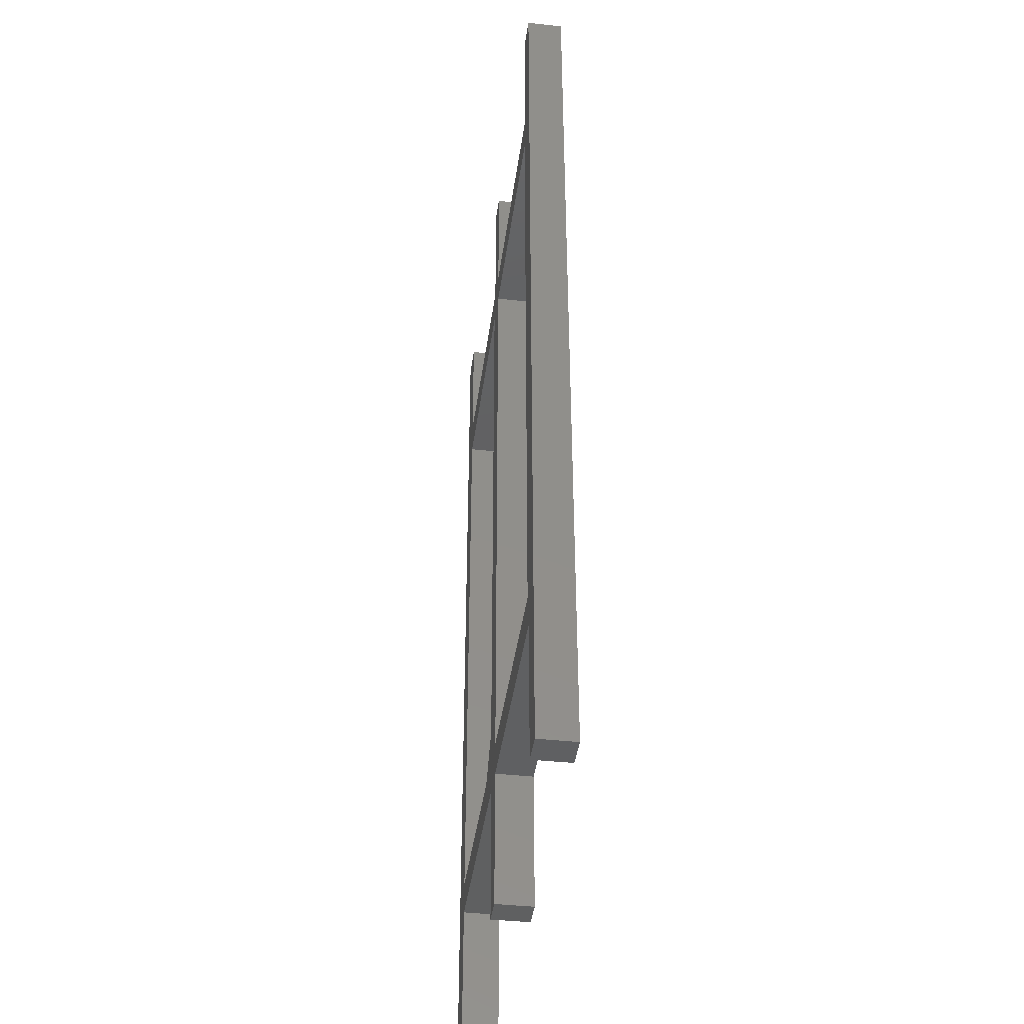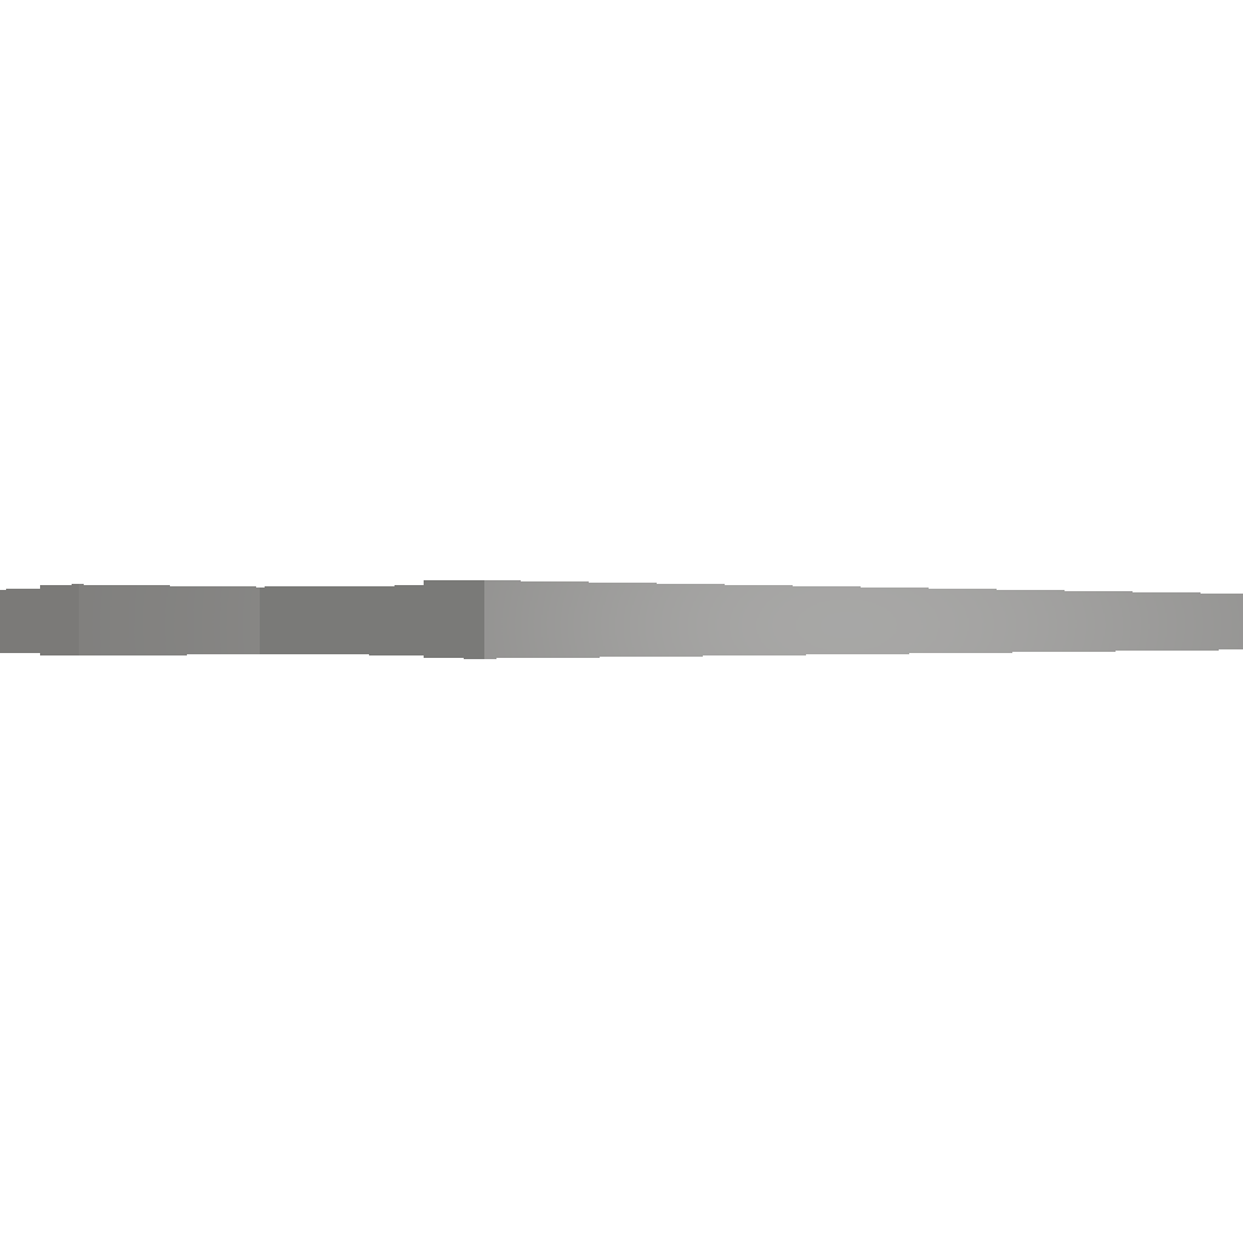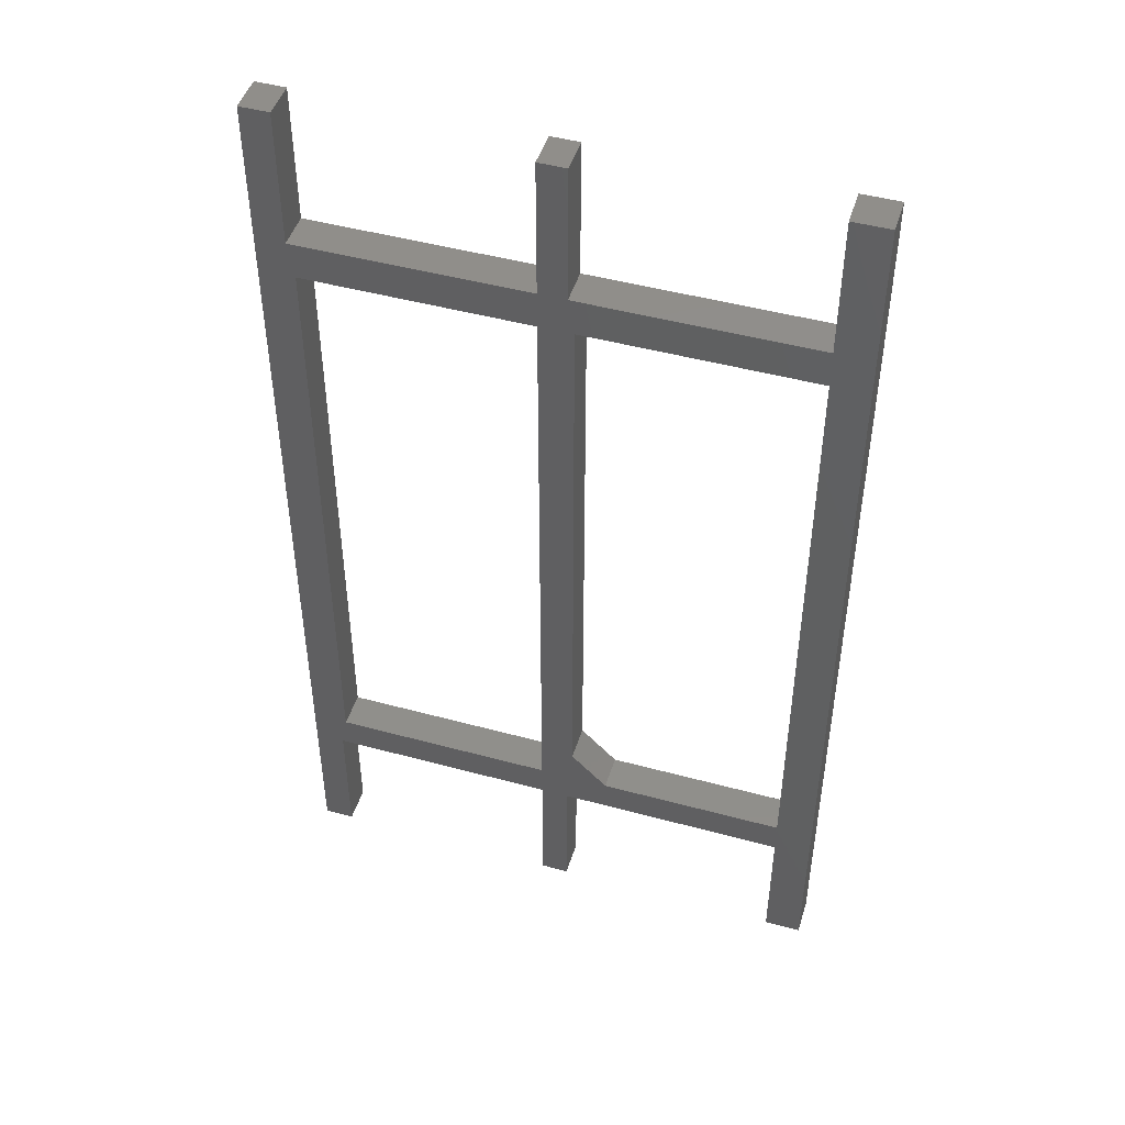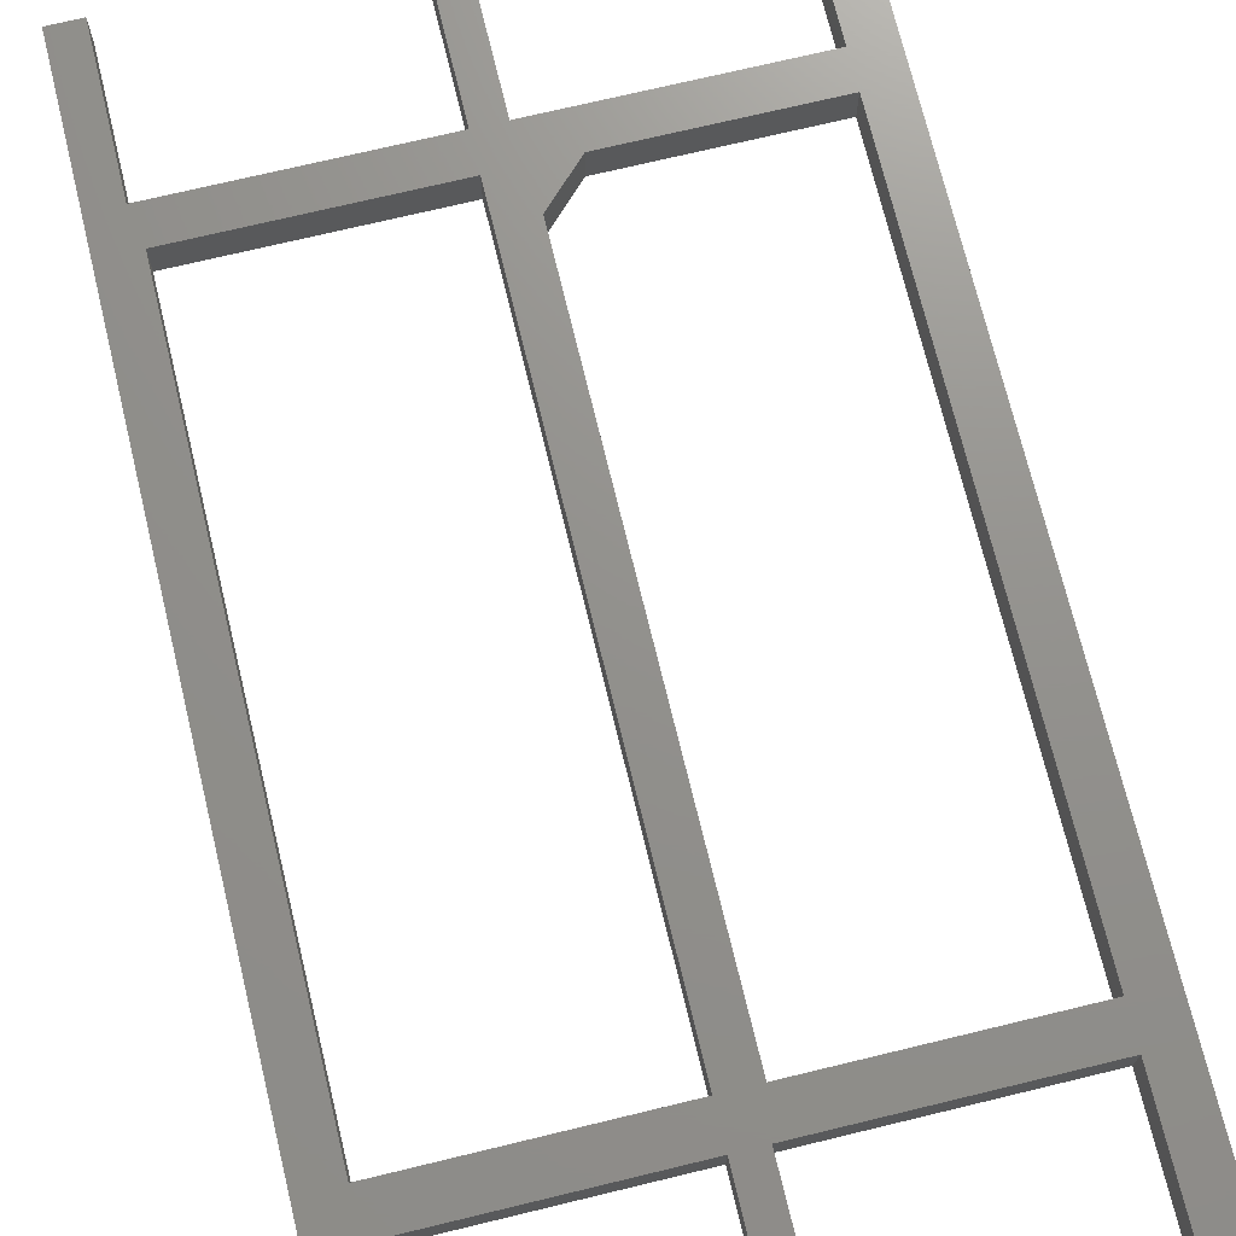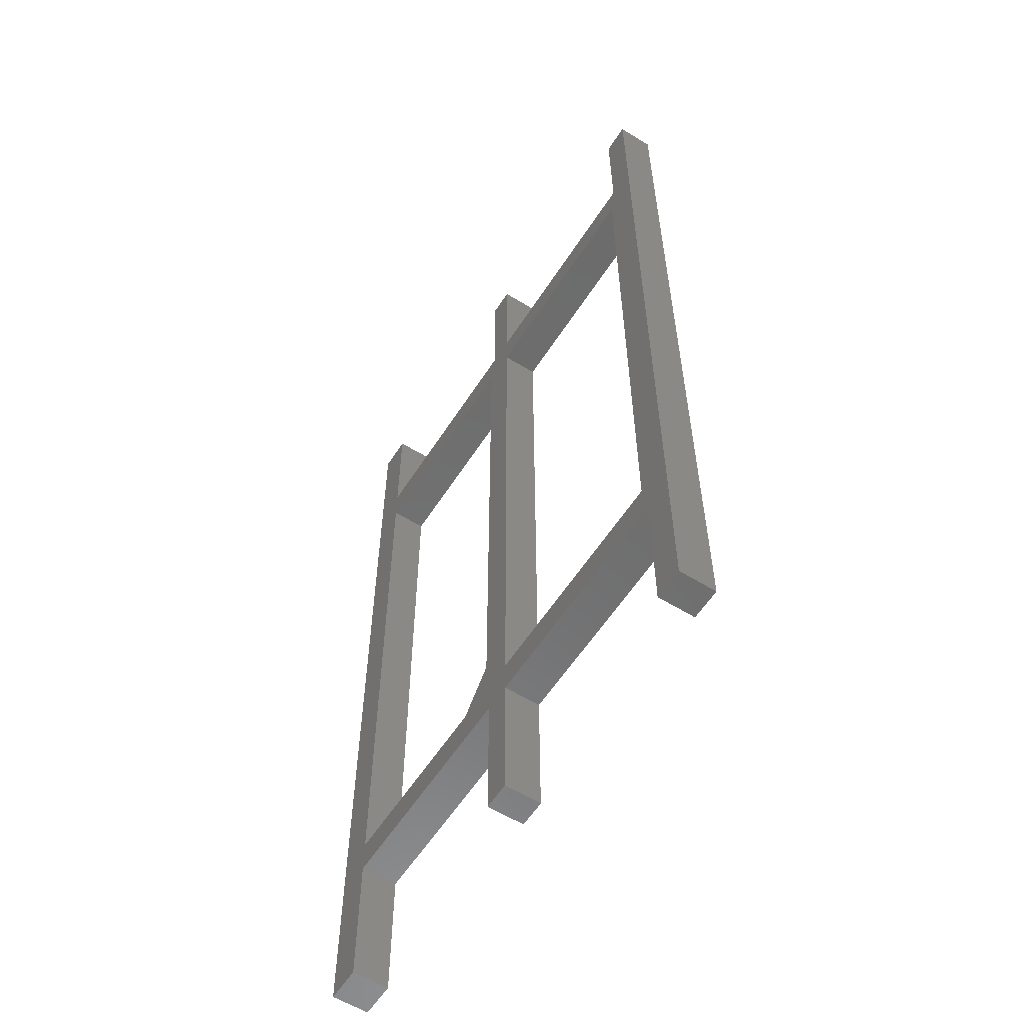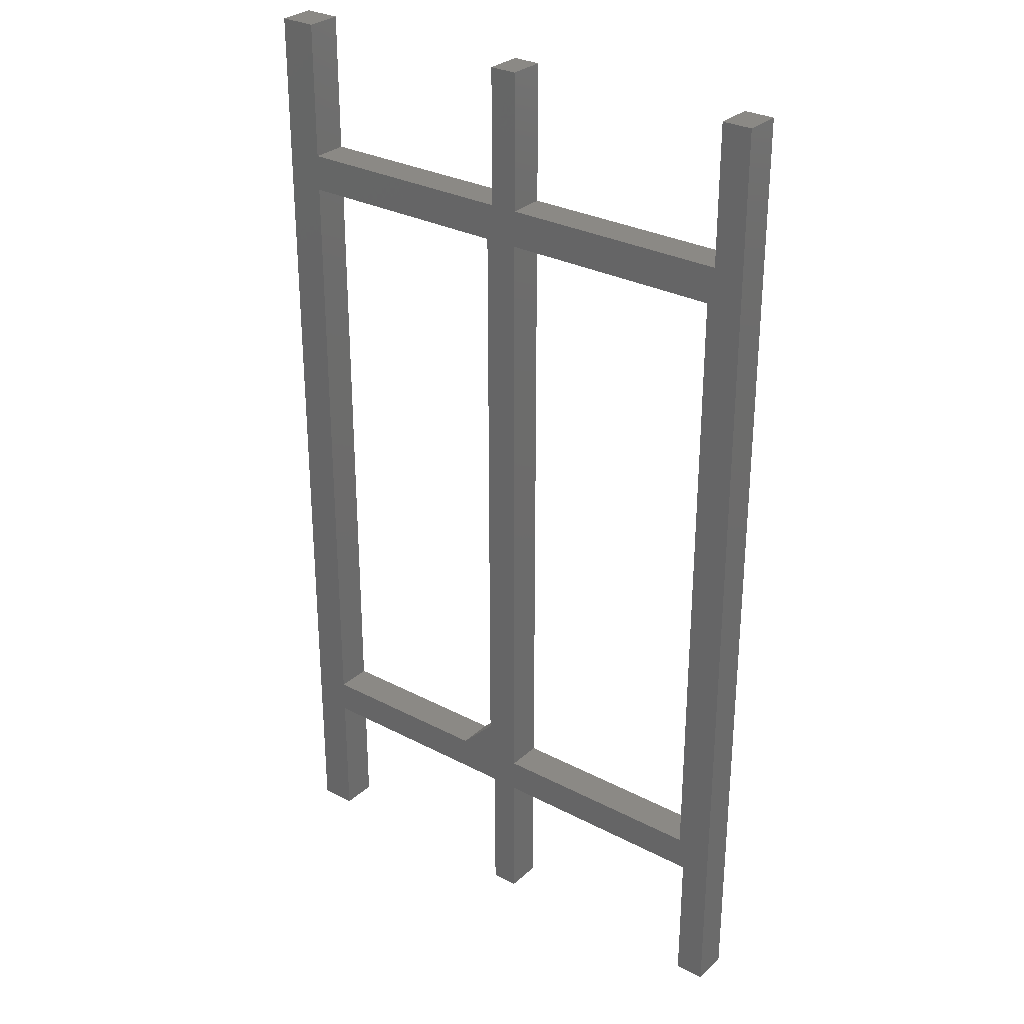
<metadata>
{"format":"stl","ext":"stl","renderer":"f3d","projection":"perspective","resolution":1024,"background":"white","views":[{"elev":-41.4,"azim":82.4,"up":"+Y"},{"elev":-0.1,"azim":-143.8,"up":"+Z"},{"elev":47.1,"azim":-162.9,"up":"+Y"},{"elev":71.9,"azim":166.4,"up":"+Z"},{"elev":-58.5,"azim":57.5,"up":"+Y"},{"elev":29.6,"azim":37.6,"up":"+Y"}]}
</metadata>
<code>
# stl→obj: 58 verts, 120 faces
v 0.1406 -0.07812 0.03125
v 0.1406 -0.07812 0
v 0.1641 -0.07812 0.03125
v 0.1641 -0.07812 0
v 0.3594 -0.07812 0.03125
v 0.3594 -0.07812 0
v 0.3848 -0.07812 0.03125
v 0.3848 -0.07812 0
v 0.3594 0.04112 0
v -0.05469 0.04112 0
v -0.05469 -0.07812 0
v -0.08594 -0.07812 0
v 0.1406 0.04112 0
v -0.05469 0.07031 0
v 0.1042 0.07031 0
v 0.1641 0.07031 0
v 0.1641 0.04112 0
v 0.1641 0.6328 0
v 0.3594 0.6328 0
v 0.3542 0.6016 0
v 0.1641 0.6016 0
v 0.1354 0.6016 0
v 0.1406 0.6328 0
v 0.1406 0.75 0
v 0.1641 0.75 0
v -0.08594 0.75 0
v -0.05469 0.75 0
v -0.05469 0.6328 0
v -0.05469 0.6016 0
v 0.3848 0.75 0
v 0.3542 0.07031 0
v 0.3594 0.75 0
v 0.1354 0.1016 0
v 0.3594 0.04112 0.03125
v -0.08594 -0.07812 0.03125
v -0.05469 -0.07812 0.03125
v -0.05469 0.04112 0.03125
v 0.1406 0.04112 0.03125
v 0.1641 0.04112 0.03125
v 0.1641 0.07031 0.03125
v 0.1042 0.07031 0.03125
v -0.05469 0.07031 0.03125
v 0.1641 0.6328 0.03125
v 0.1641 0.75 0.03125
v 0.1406 0.75 0.03125
v 0.1406 0.6328 0.03125
v 0.1354 0.6016 0.03125
v 0.1641 0.6016 0.03125
v 0.3542 0.6016 0.03125
v 0.3594 0.6328 0.03125
v -0.08594 0.75 0.03125
v -0.05469 0.6016 0.03125
v -0.05469 0.6328 0.03125
v -0.05469 0.75 0.03125
v 0.3848 0.75 0.03125
v 0.3594 0.75 0.03125
v 0.3542 0.07031 0.03125
v 0.1354 0.1016 0.03125
f 1 2 3
f 3 2 4
f 5 6 7
f 7 6 8
f 6 9 8
f 10 11 12
f 13 10 14
f 13 14 15
f 13 15 16
f 13 16 17
f 13 17 4
f 13 4 2
f 18 19 20
f 18 20 21
f 18 21 22
f 18 22 23
f 18 23 24
f 18 24 25
f 26 27 28
f 26 28 29
f 26 29 14
f 26 14 10
f 26 10 12
f 30 8 9
f 30 9 31
f 30 31 20
f 30 20 19
f 30 19 32
f 23 22 28
f 28 22 29
f 31 9 16
f 16 9 17
f 15 33 16
f 16 33 22
f 16 22 21
f 7 34 5
f 35 36 37
f 38 1 3
f 38 3 39
f 38 39 40
f 38 40 41
f 38 41 42
f 38 42 37
f 43 44 45
f 43 45 46
f 43 46 47
f 43 47 48
f 43 48 49
f 43 49 50
f 51 35 37
f 51 37 42
f 51 42 52
f 51 52 53
f 51 53 54
f 55 56 50
f 55 50 49
f 55 49 57
f 55 57 34
f 55 34 7
f 46 53 47
f 47 53 52
f 57 40 34
f 34 40 39
f 48 47 40
f 40 47 58
f 40 58 41
f 17 39 4
f 4 39 3
f 9 34 17
f 17 34 39
f 6 5 9
f 9 5 34
f 21 48 16
f 16 48 40
f 20 49 21
f 21 49 48
f 31 57 20
f 20 57 49
f 16 40 31
f 31 40 57
f 19 50 32
f 32 50 56
f 25 44 18
f 18 44 43
f 44 25 45
f 45 25 24
f 55 30 56
f 56 30 32
f 18 43 19
f 19 43 50
f 33 58 22
f 22 58 47
f 14 42 15
f 15 42 41
f 58 33 41
f 41 33 15
f 29 52 14
f 14 52 42
f 22 47 29
f 29 47 52
f 35 12 36
f 36 12 11
f 10 37 11
f 11 37 36
f 13 38 10
f 10 38 37
f 2 1 13
f 13 1 38
f 23 46 24
f 24 46 45
f 27 54 28
f 28 54 53
f 54 27 51
f 51 27 26
f 28 53 23
f 23 53 46
f 51 26 35
f 35 26 12
f 7 8 55
f 55 8 30

</code>
